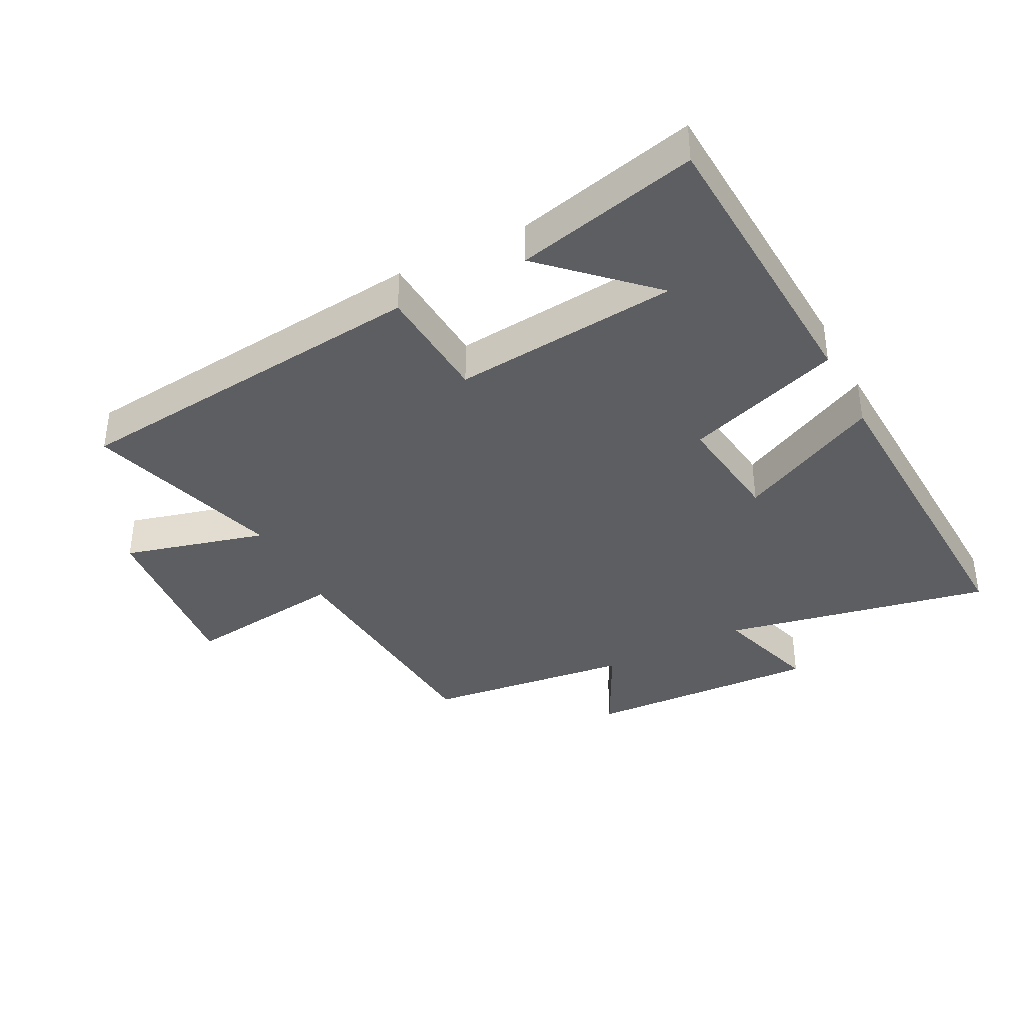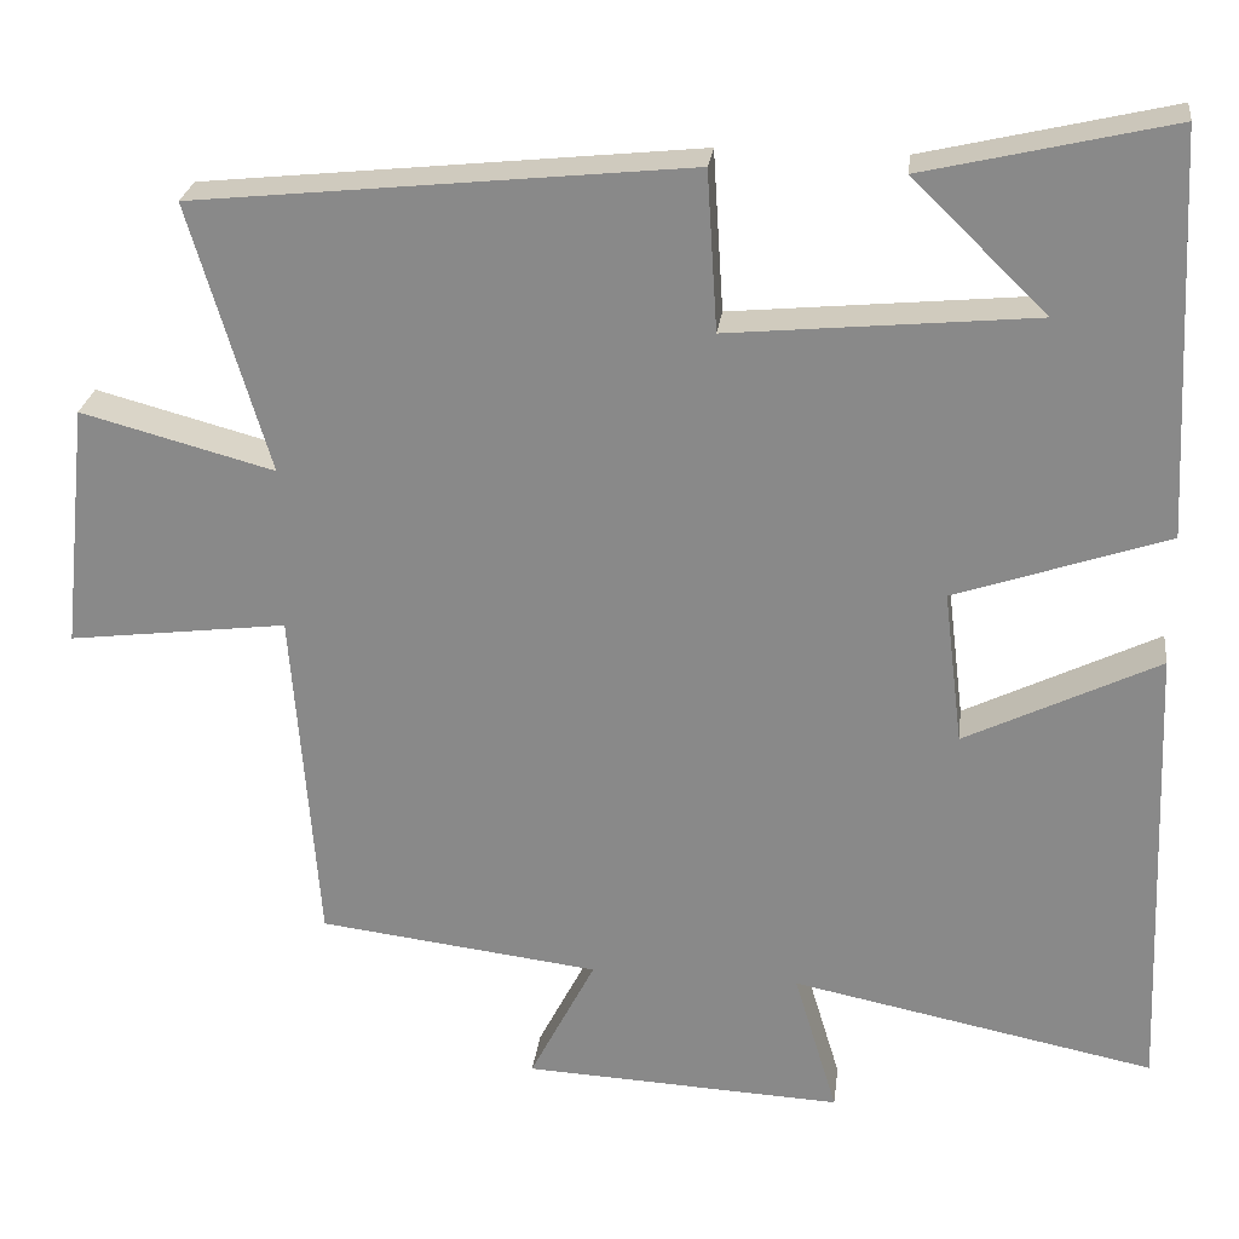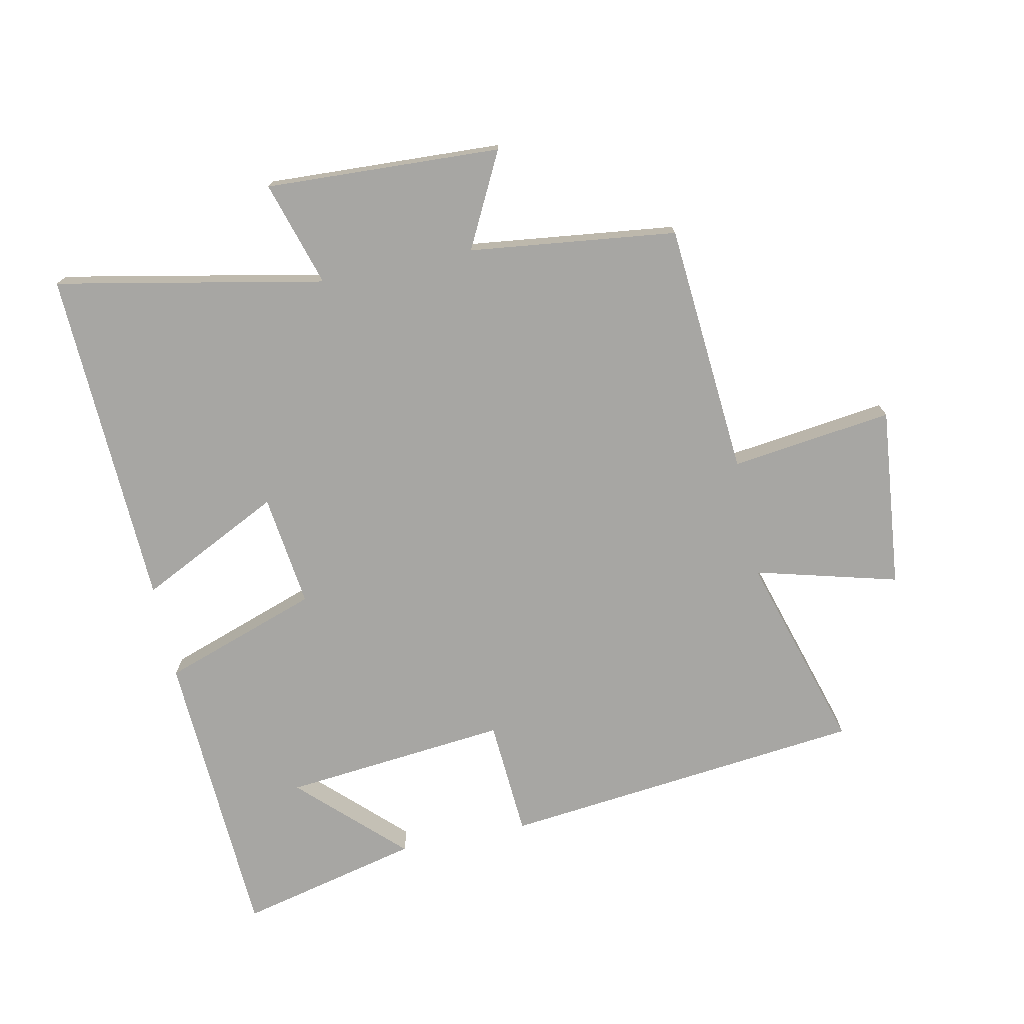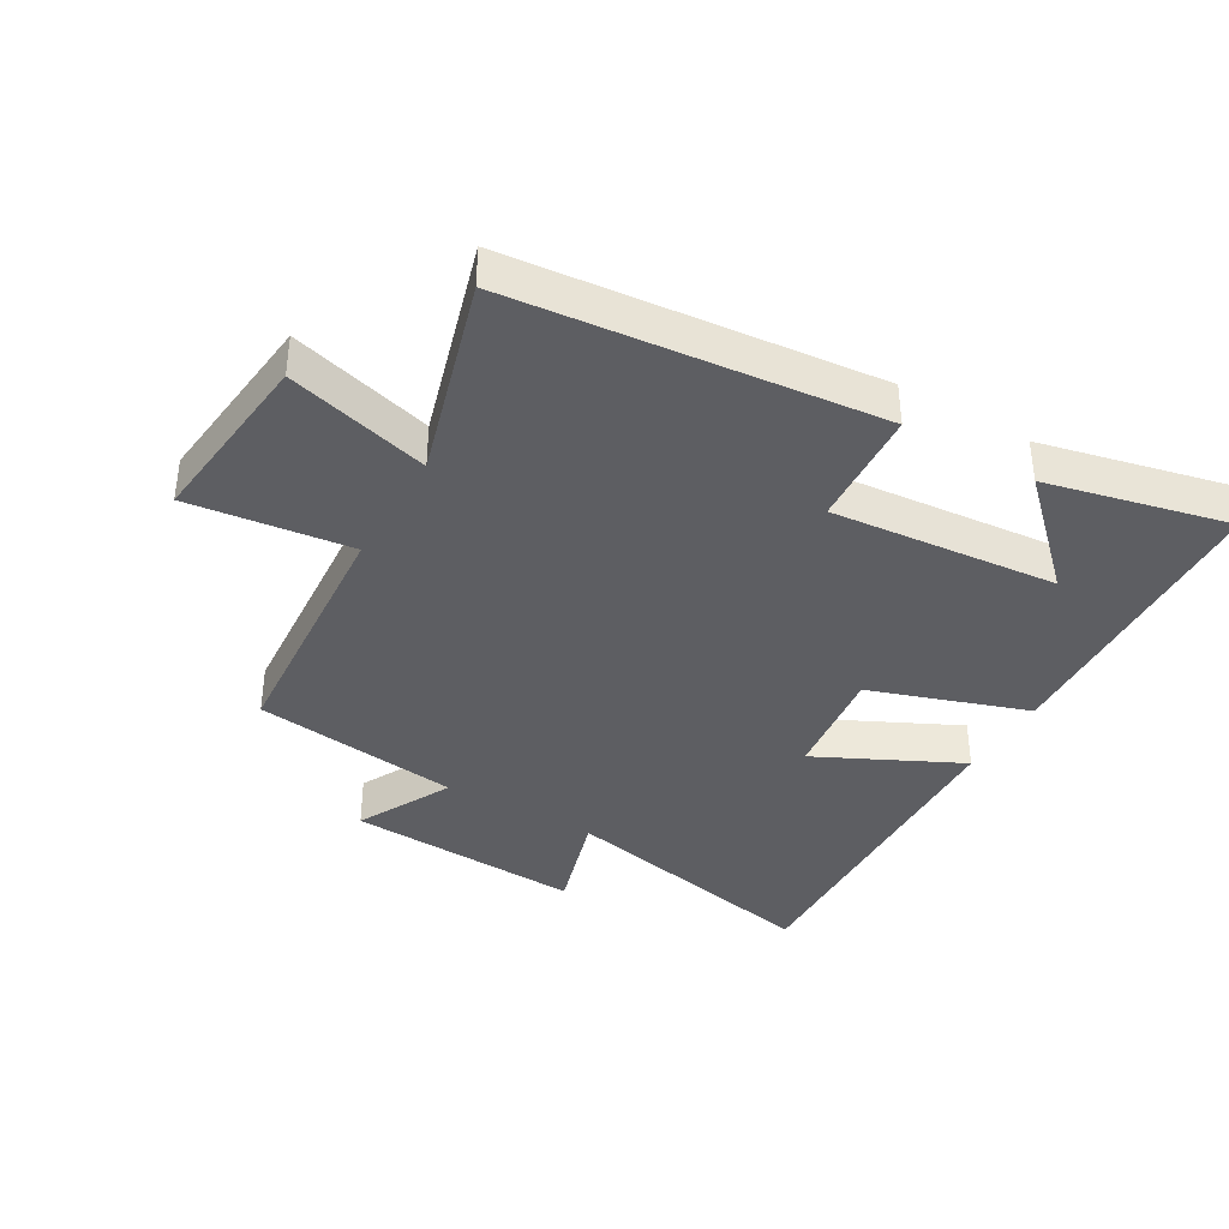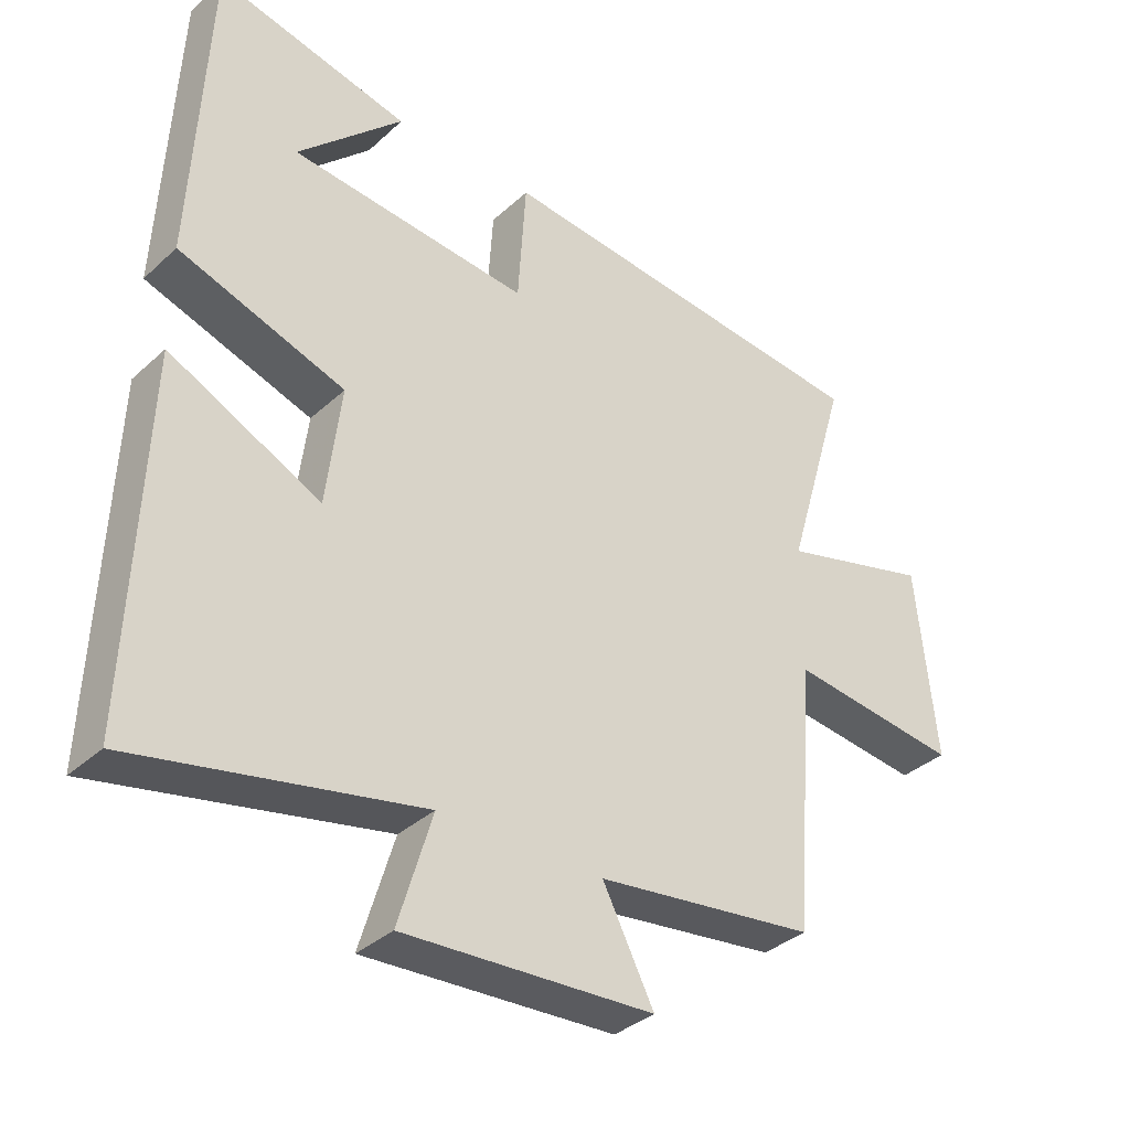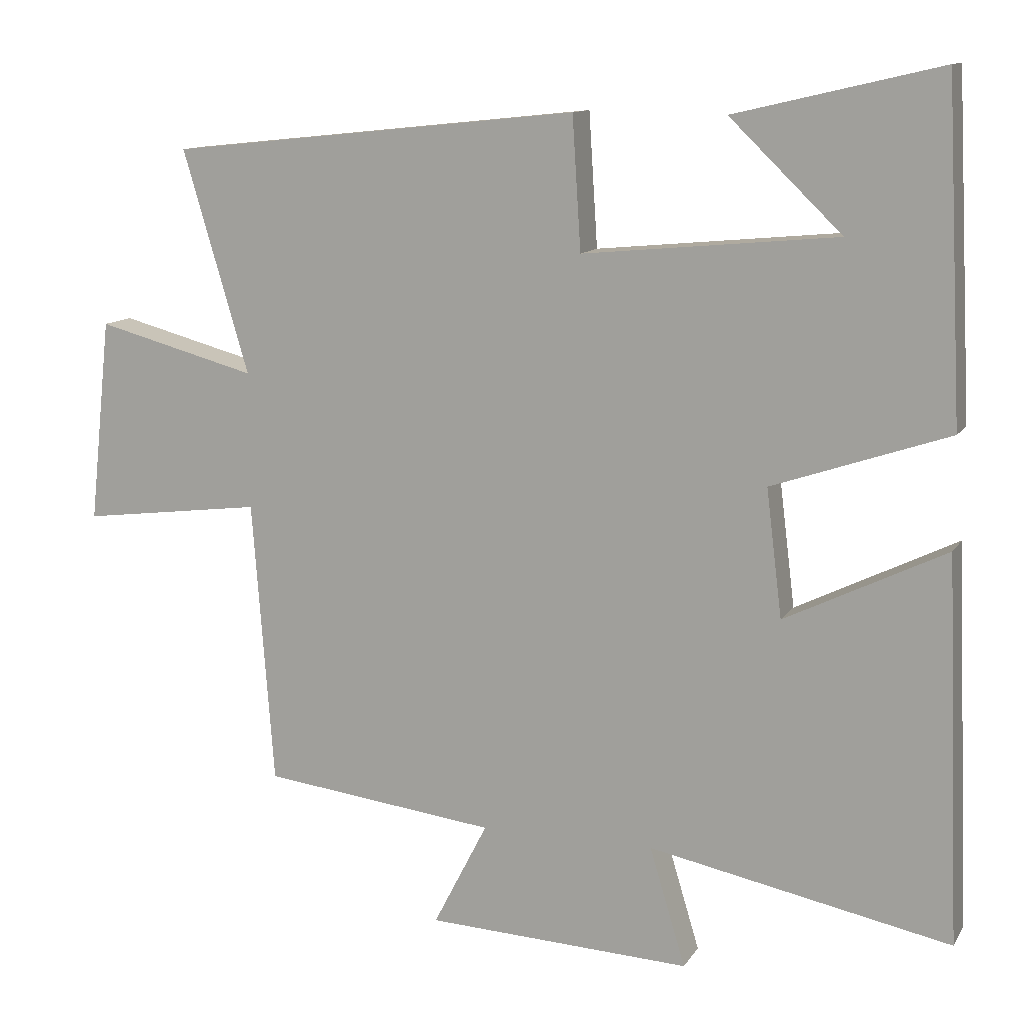
<metadata>
{"format":"obj","ext":"obj","renderer":"f3d","projection":"perspective","resolution":1024,"background":"white","views":[{"elev":-37.9,"azim":27.5,"up":"+Y"},{"elev":25.6,"azim":7.1,"up":"+Z"},{"elev":-74.2,"azim":-168.1,"up":"+Y"},{"elev":-38.7,"azim":-30.3,"up":"+Y"},{"elev":-35.3,"azim":140.1,"up":"+Z"},{"elev":11.8,"azim":20.2,"up":"+Z"}]}
</metadata>
<code>
v 0.521 0.07 -0.585
v 0.1 0.07 -0.5
v 0.15 0.07 -0.666
v -0.22 0.07 -0.648
v -0.144 0.07 -0.5
v -0.47 0.07 -0.46
v -0.5 0.07 -0.063
v -0.754 0.07 -0.095
v -0.724 0.07 0.189
v -0.5 0.07 0.129
v -0.592 0.07 0.44
v -0.019 0.07 0.5
v -0.007 0.07 0.315
v 0.347 0.07 0.349
v 0.191 0.07 0.5
v 0.477 0.07 0.567
v 0.5 0.07 0.102
v 0.254 0.07 0.018
v 0.276 0.07 -0.16
v 0.5 0.07 -0.05
v 0.521 0 -0.585
v 0.1 0 -0.5
v 0.15 0 -0.666
v -0.22 0 -0.648
v -0.144 0 -0.5
v -0.47 0 -0.46
v -0.5 0 -0.063
v -0.754 0 -0.095
v -0.724 0 0.189
v -0.5 0 0.129
v -0.592 0 0.44
v -0.019 0 0.5
v -0.007 0 0.315
v 0.347 0 0.349
v 0.191 0 0.5
v 0.477 0 0.567
v 0.5 0 0.102
v 0.254 0 0.018
v 0.276 0 -0.16
v 0.5 0 -0.05
f 19 20 1 2
f 18 19 2
f 16 17 18
f 14 15 16
f 14 16 18
f 13 14 18 2
f 10 11 12 13
f 7 8 9 10
f 10 13 2
f 7 10 2
f 6 7 2
f 5 6 2
f 2 3 4 5
f 22 21 40 39
f 22 39 38
f 38 37 36
f 36 35 34
f 38 36 34
f 22 38 34 33
f 33 32 31 30
f 30 29 28 27
f 22 33 30
f 22 30 27
f 22 27 26
f 22 26 25
f 25 24 23 22
f 1 21 22 2
f 2 22 23 3
f 3 23 24 4
f 4 24 25 5
f 5 25 26 6
f 6 26 27 7
f 7 27 28 8
f 8 28 29 9
f 9 29 30 10
f 10 30 31 11
f 11 31 32 12
f 12 32 33 13
f 13 33 34 14
f 14 34 35 15
f 15 35 36 16
f 16 36 37 17
f 17 37 38 18
f 18 38 39 19
f 19 39 40 20
f 20 40 21 1

</code>
